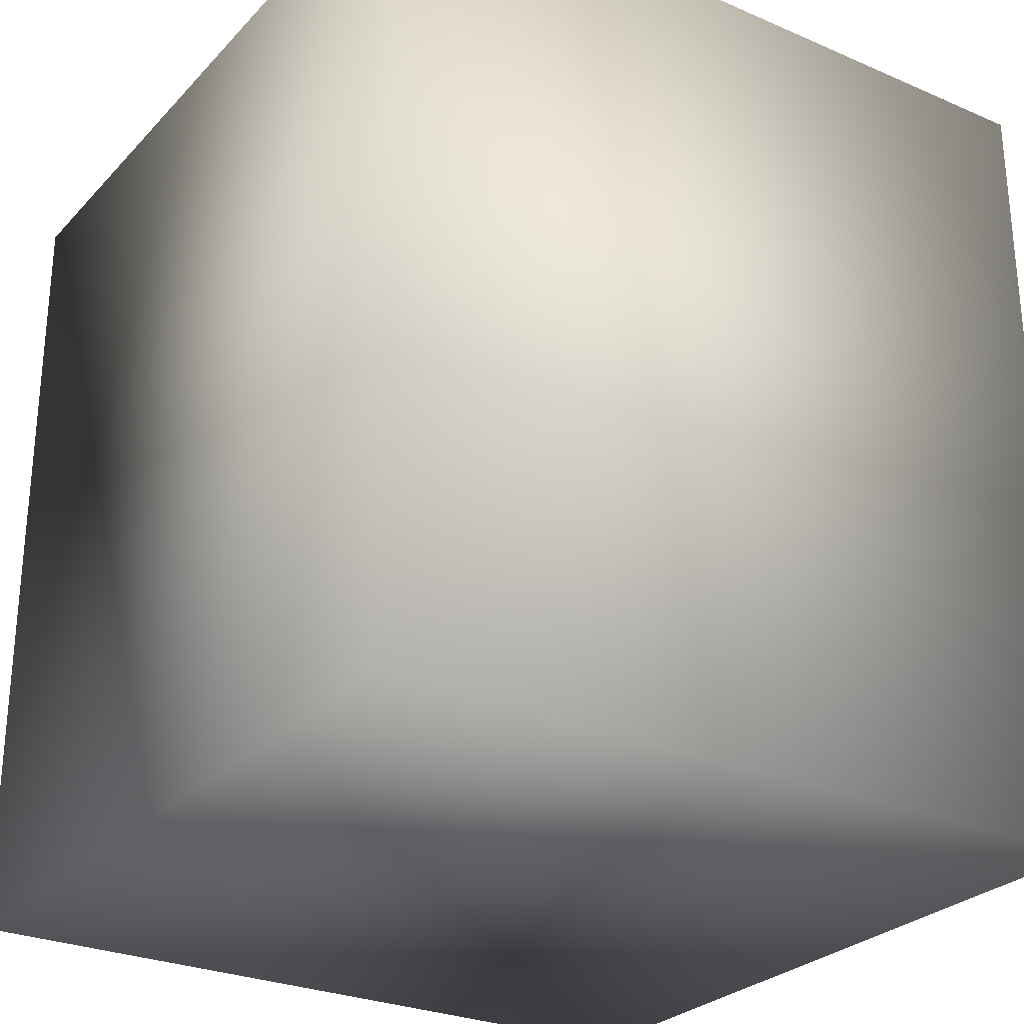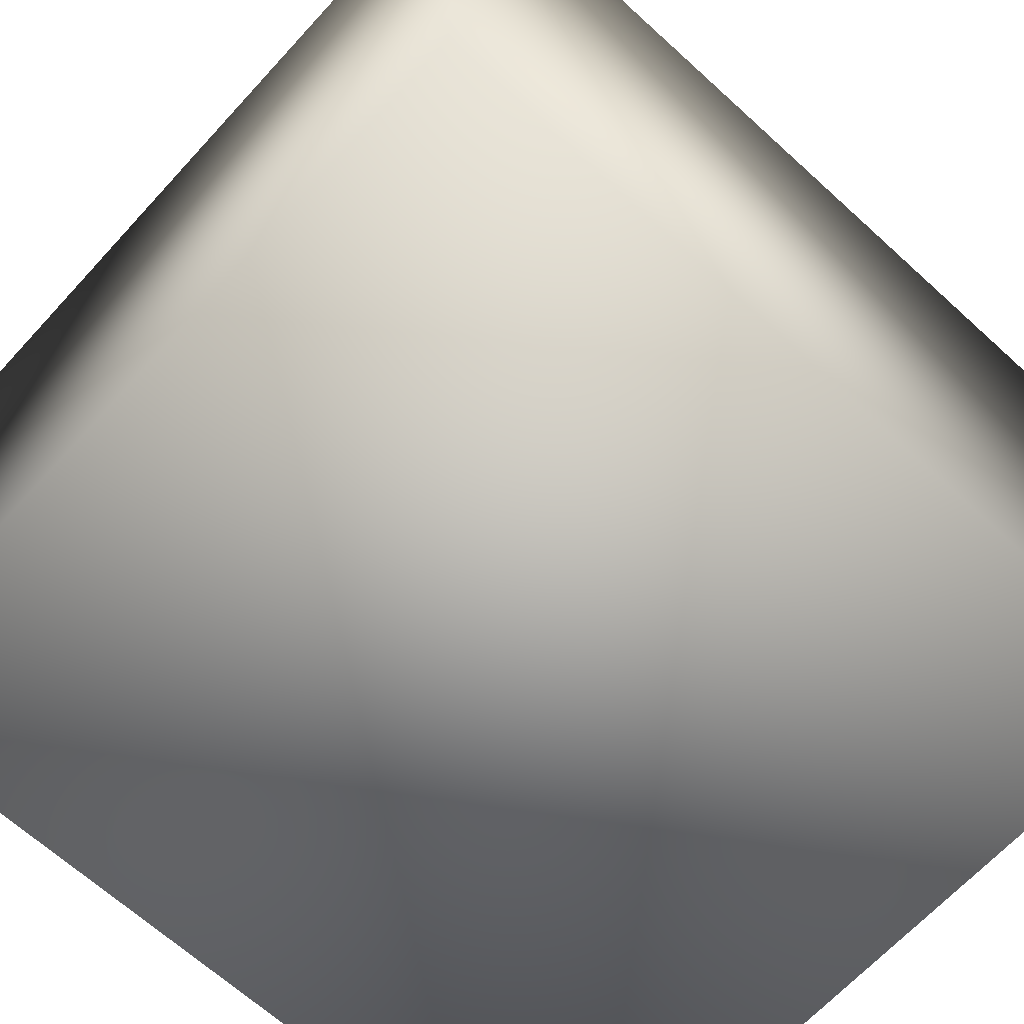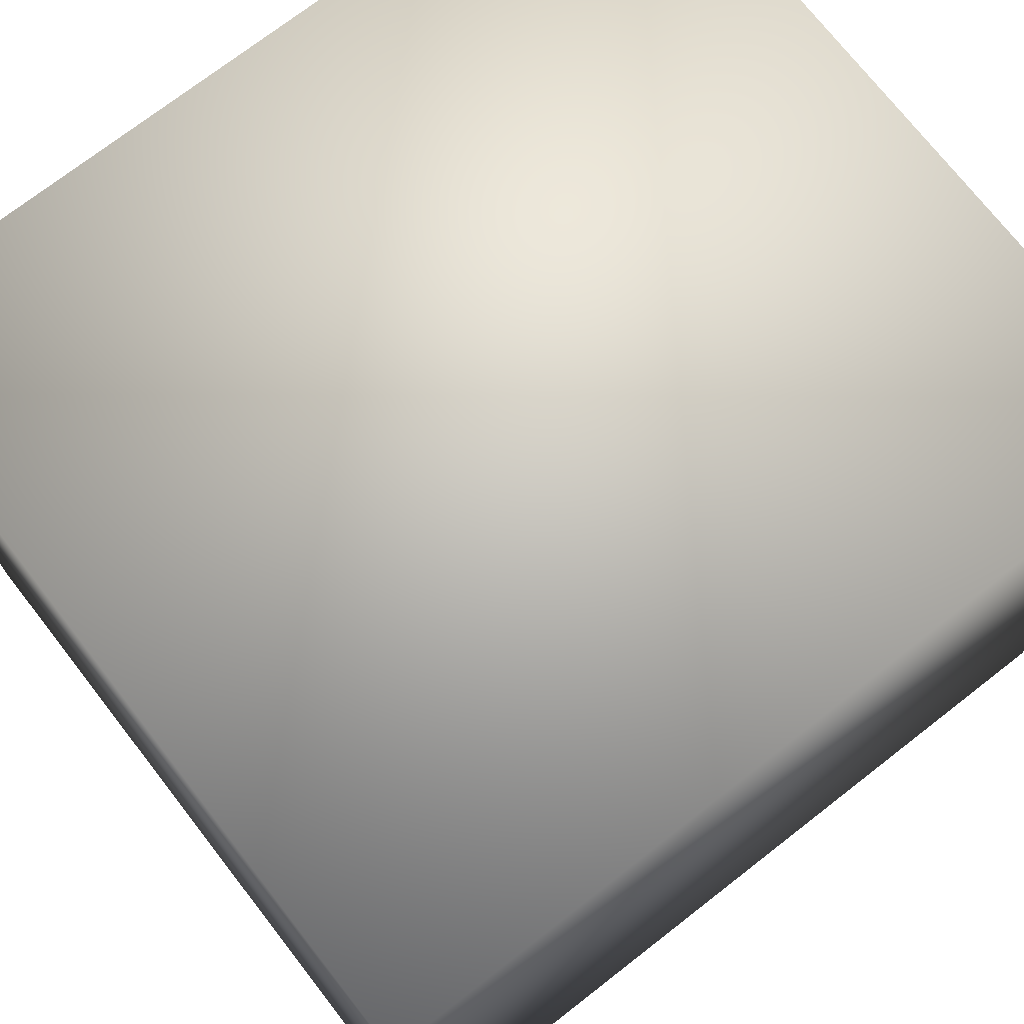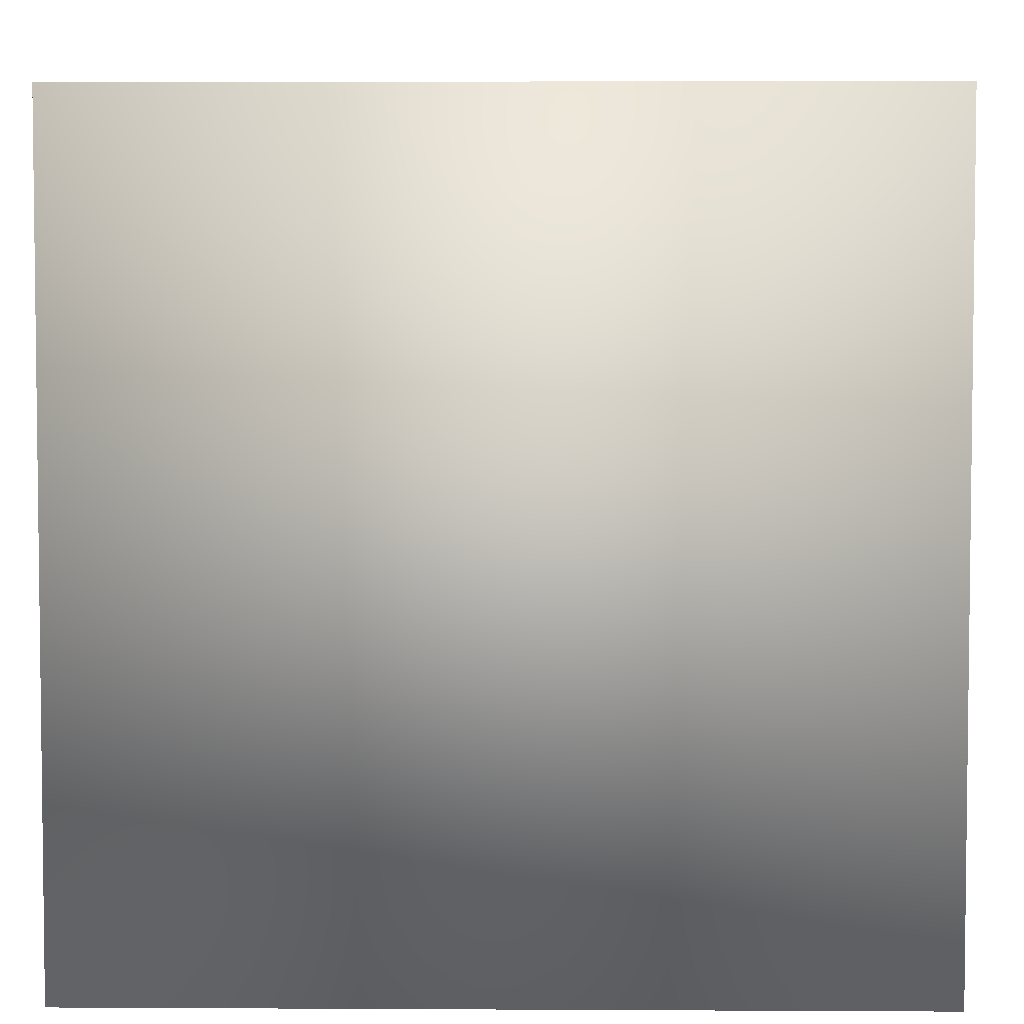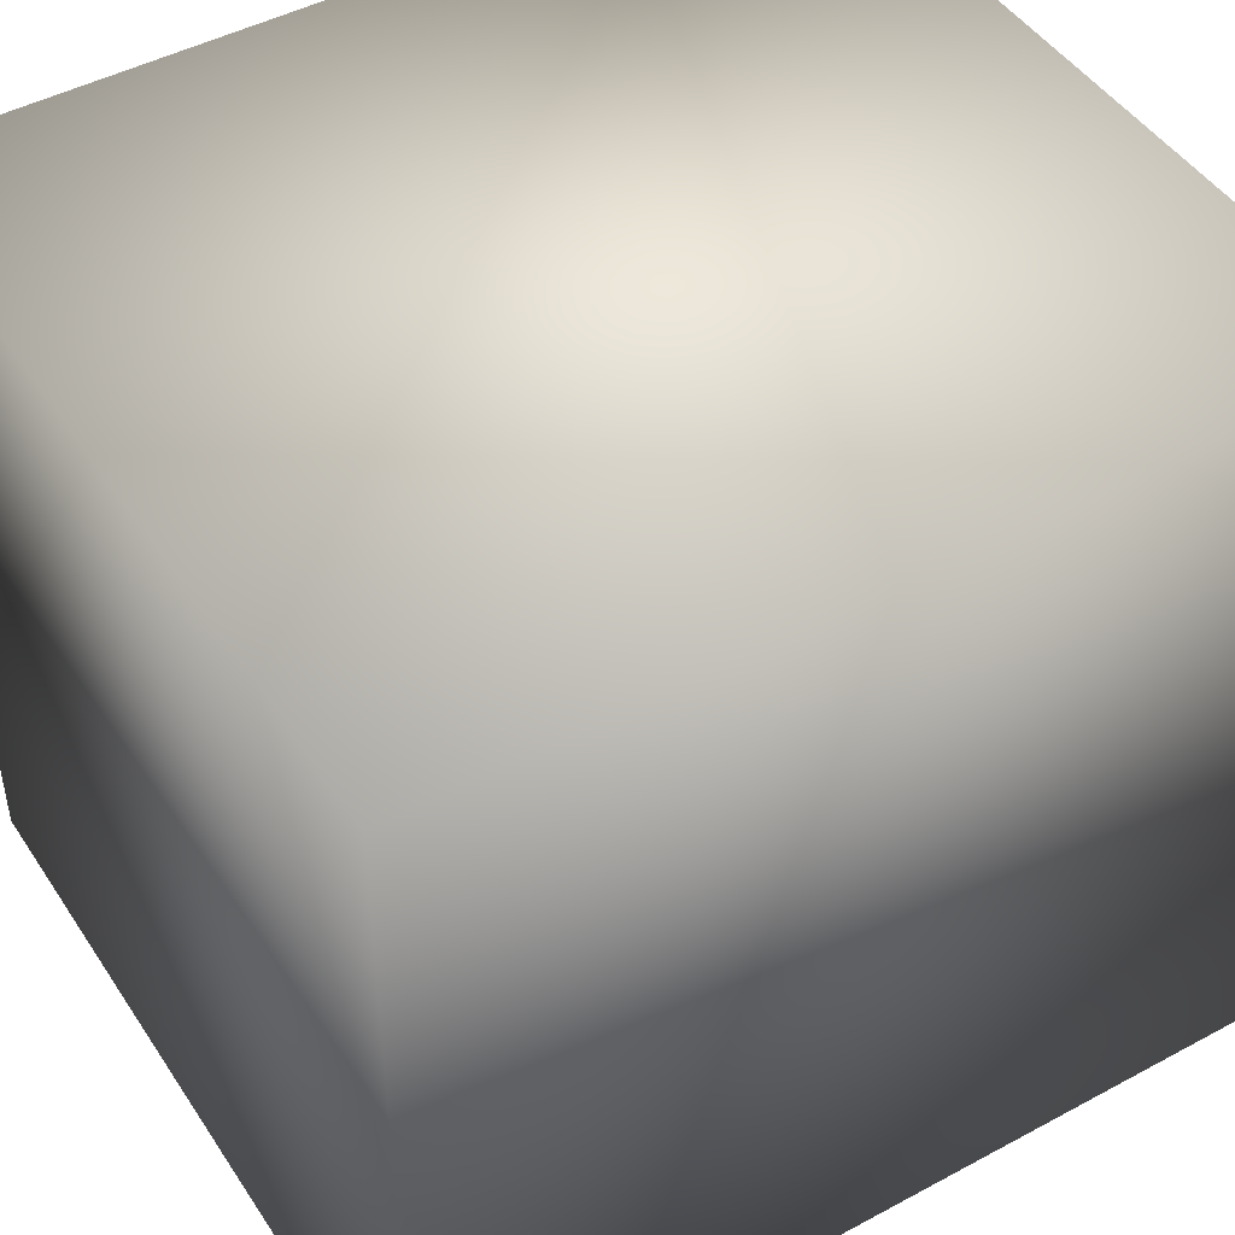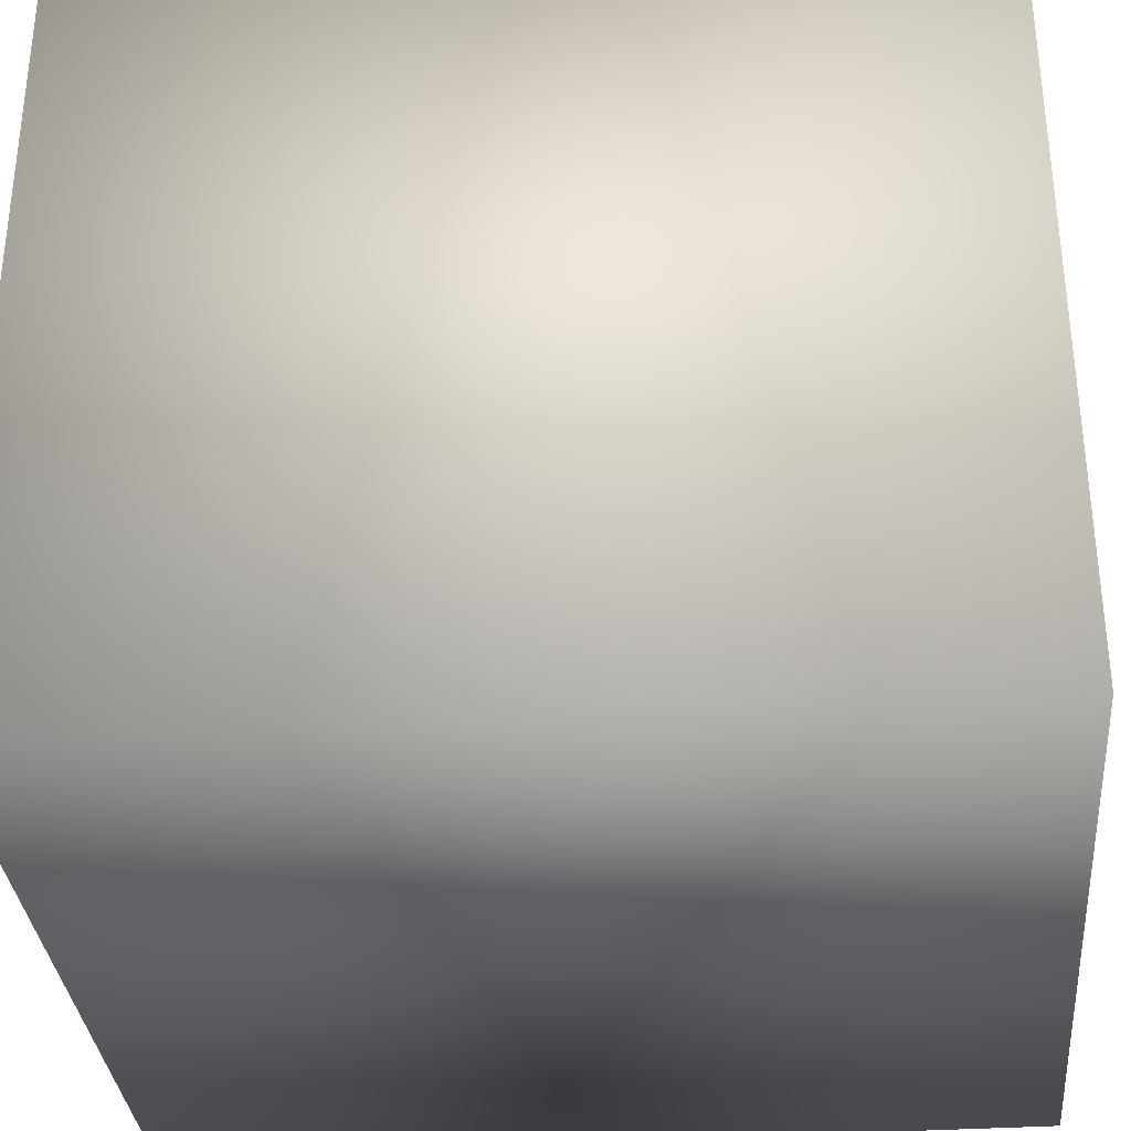
<metadata>
{"format":"obj","ext":"obj","renderer":"f3d","projection":"perspective","resolution":1024,"background":"white","views":[{"elev":-27.6,"azim":146.6,"up":"+Y"},{"elev":-66.1,"azim":47.5,"up":"+Z"},{"elev":73.0,"azim":52.1,"up":"+Z"},{"elev":4.5,"azim":-179.0,"up":"+Z"},{"elev":46.4,"azim":58.4,"up":"+Z"},{"elev":-33.4,"azim":-84.9,"up":"+Z"}]}
</metadata>
<code>
o 15
v 5.614 -2.038 1.871
v 5.614 2.038 1.871
v 1.871 2.038 1.871
v 1.871 -2.038 1.871
v 5.614 2.038 1.871
v 5.614 2.038 -1.871
v 1.871 2.038 -1.871
v 1.871 2.038 1.871
v 5.614 -2.038 -1.871
v 5.614 2.038 -1.871
v 5.614 2.038 1.871
v 5.614 -2.038 1.871
v 1.871 -2.038 -1.871
v 1.871 2.038 -1.871
v 5.614 2.038 -1.871
v 5.614 -2.038 -1.871
v 1.871 -2.038 1.871
v 1.871 2.038 1.871
v 1.871 2.038 -1.871
v 1.871 -2.038 -1.871
v 1.871 -2.038 1.871
v 1.871 -2.038 -1.871
v 5.614 -2.038 -1.871
v 5.614 -2.038 1.871
f 1 2 3 4
f 5 6 7 8
f 9 10 11 12
f 13 14 15 16
f 17 18 19 20
f 21 22 23 24

</code>
